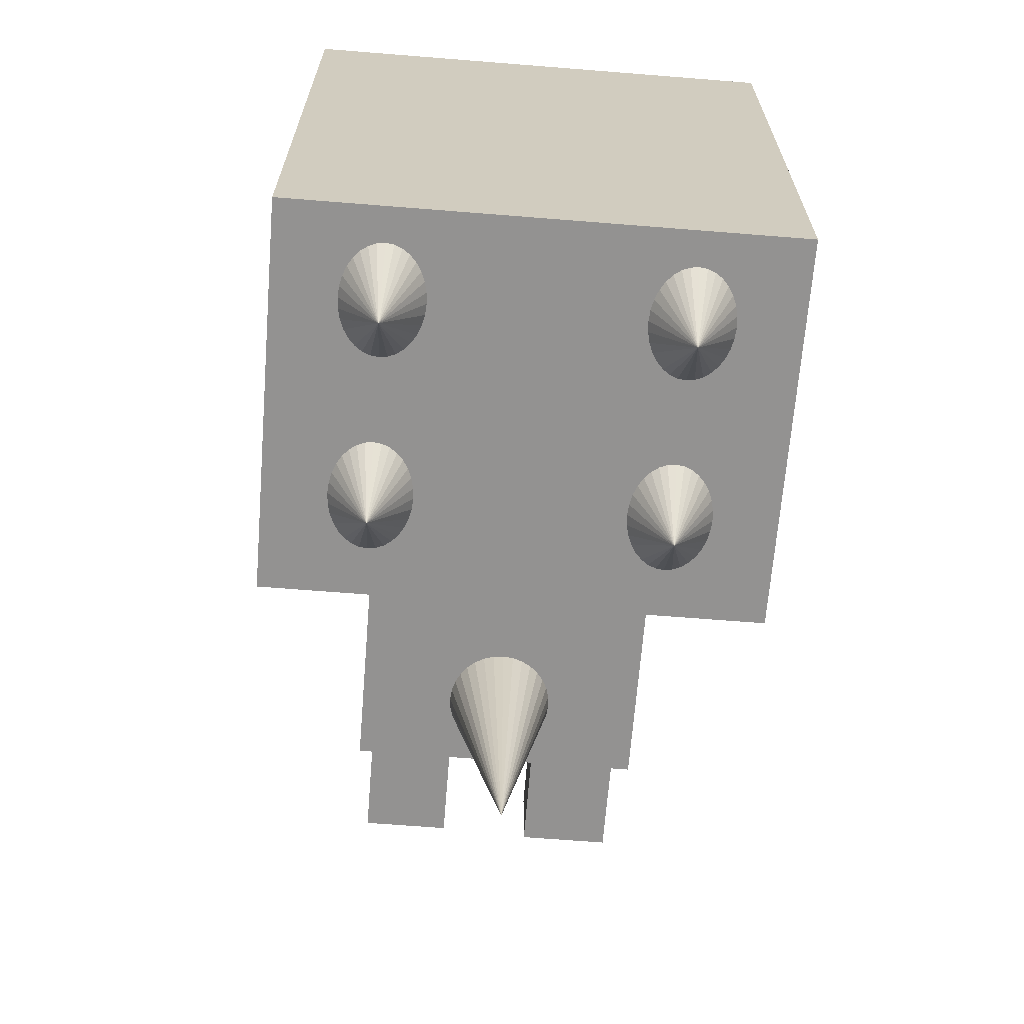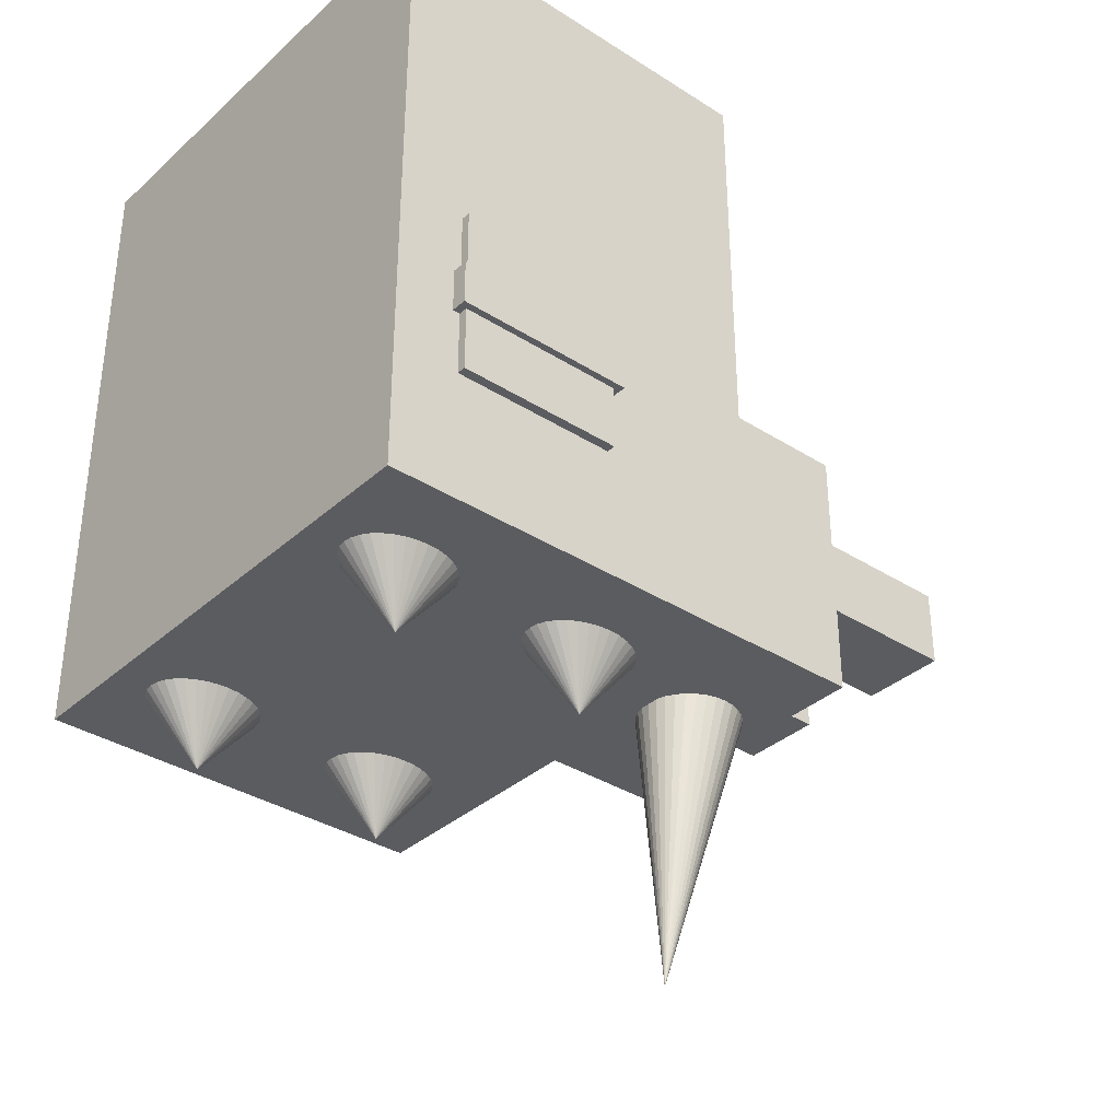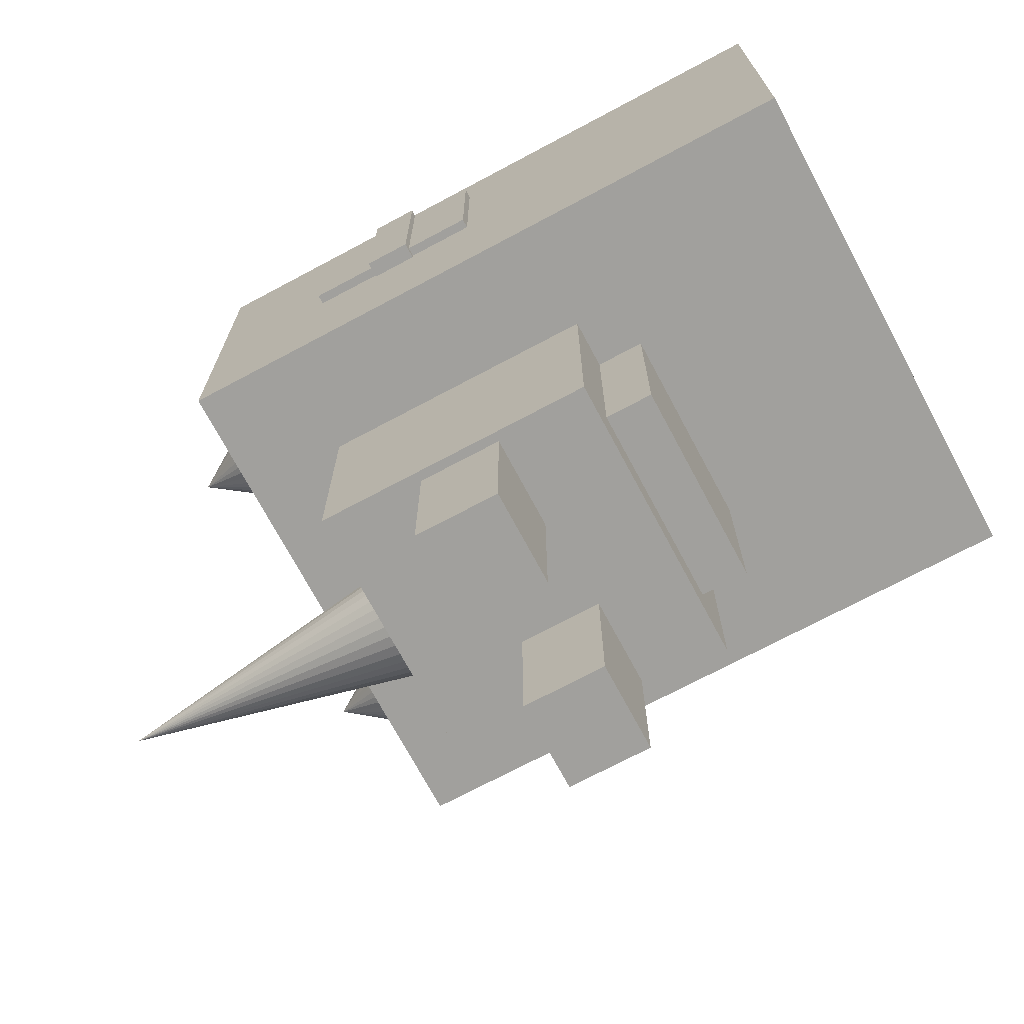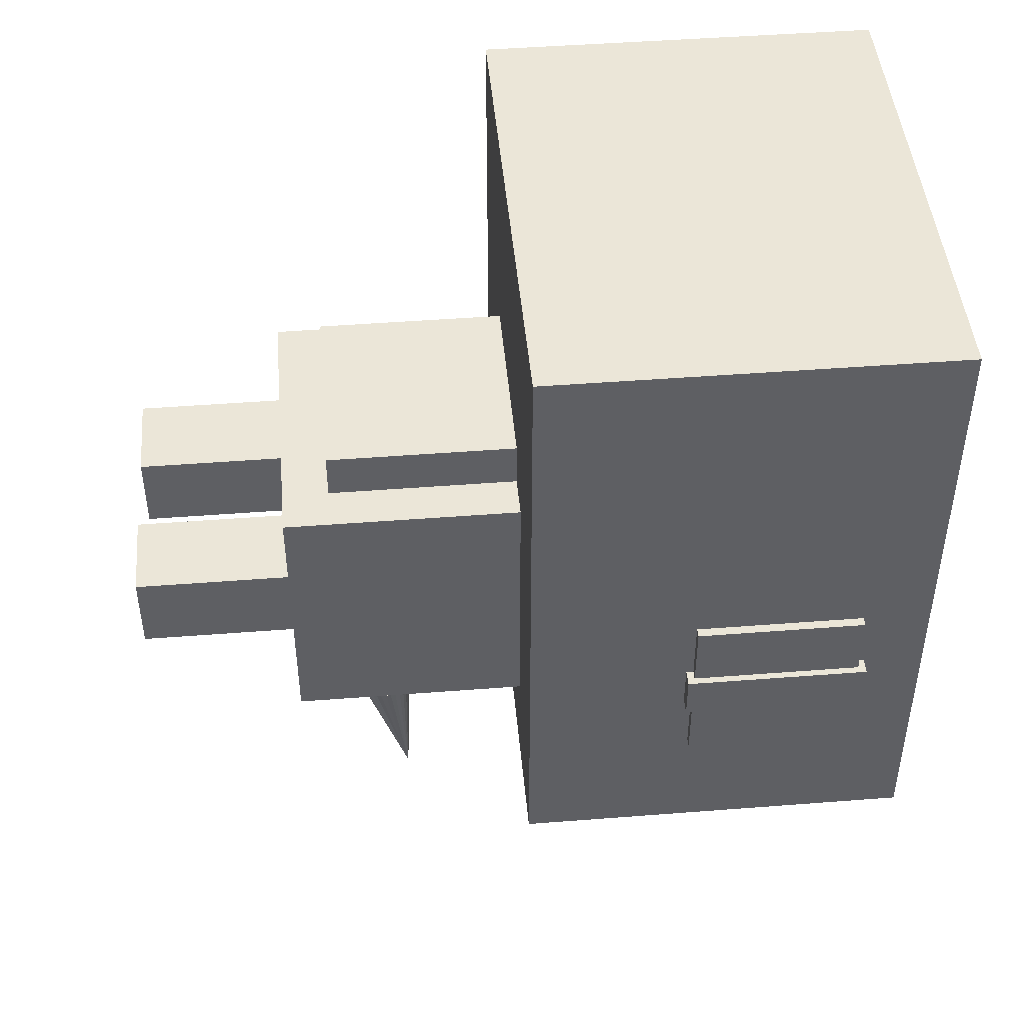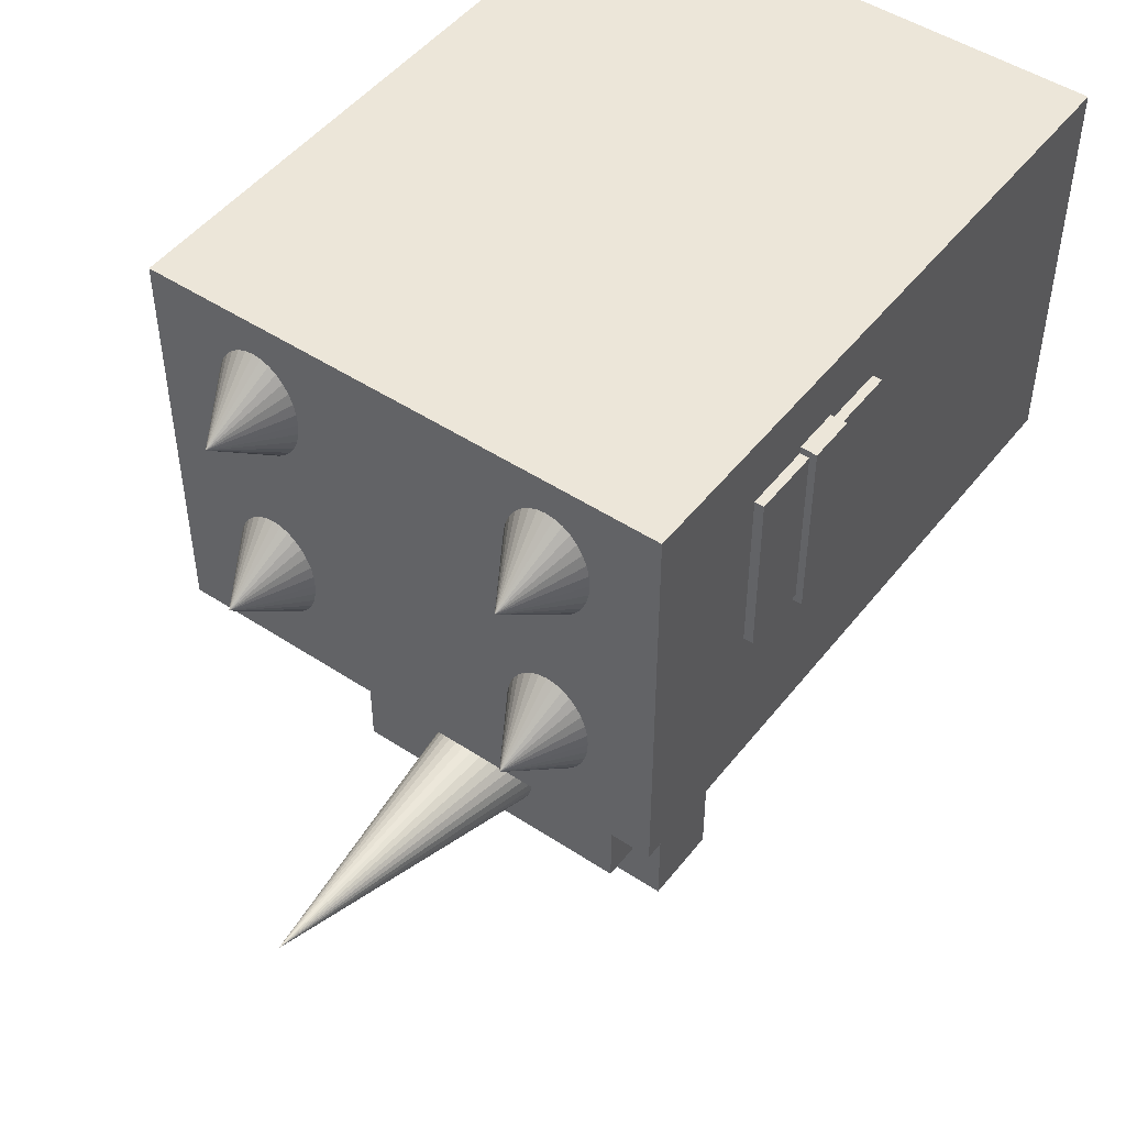
<metadata>
{"format":"obj","ext":"obj","renderer":"f3d","projection":"perspective","resolution":1024,"background":"white","views":[{"elev":-66.5,"azim":175.4,"up":"+Z"},{"elev":-35.0,"azim":-130.3,"up":"+Z"},{"elev":-71.6,"azim":-61.9,"up":"+Y"},{"elev":46.3,"azim":84.9,"up":"+Z"},{"elev":48.6,"azim":-143.7,"up":"+Y"}]}
</metadata>
<code>
g default
v 1.4 0.1 2.151
v 1.4 2.3 2.151
v 1.4 0.1 -1.41
v 1.4 2.3 -1.41
v 0 0.1 -1.41
v 0 2.3 -1.41
v 0 0.1 2.151
v 0 2.3 2.151
v 0.661 1.527 2.151
v 0.661 1.768 2.151
v 0.4821 1.768 2.151
v 0.4821 1.527 2.151
v -1.4 0.1 2.151
v -1.4 2.3 2.151
v -1.4 0.1 -1.41
v -1.4 2.3 -1.41
v -0.661 1.527 2.151
v -0.661 1.768 2.151
v -0.4821 1.768 2.151
v -0.4821 1.527 2.151
v -0.8 -1.2 0.65
v -0.8 0.4 0.65
v -0.8 -1.2 -0.85
v -0.8 0.4 -0.85
v 0.8 -1.2 0.65
v 0.8 0.4 0.65
v 0.8 -1.2 -0.85
v 0.8 0.4 -0.85
v -0.75 -2.052 0.1422
v -0.75 -1.148 0.1422
v -0.75 -2.052 -0.3027
v -0.75 -1.148 -0.3027
v -0.25 -2.052 0.1422
v -0.25 -1.148 0.1422
v -0.25 -2.052 -0.3027
v -0.25 -1.148 -0.3027
v 0.2589 -2.052 0.1834
v 0.2589 -1.148 0.1834
v 0.2589 -2.052 -0.2614
v 0.2589 -1.148 -0.2614
v 0.7411 -2.052 0.1834
v 0.7411 -1.148 0.1834
v 0.7411 -2.052 -0.2614
v 0.7411 -1.148 -0.2614
v 0 -1.117 -0.8344
v 0.05668 -1.111 -0.8346
v 0.1112 -1.094 -0.835
v 0.1614 -1.065 -0.8356
v 0.2054 -1.027 -0.8365
v 0.2416 -0.9812 -0.8376
v 0.2684 -0.9285 -0.8388
v 0.285 -0.8712 -0.8401
v 0.2905 -0.8117 -0.8415
v 0.285 -0.7521 -0.8429
v 0.2684 -0.6948 -0.8442
v 0.2416 -0.6421 -0.8455
v 0.2054 -0.5958 -0.8465
v 0.1614 -0.5579 -0.8474
v 0.1112 -0.5297 -0.8481
v 0.05668 -0.5123 -0.8485
v 0 -0.5064 -0.8486
v -0.05668 -0.5123 -0.8485
v -0.1112 -0.5297 -0.8481
v -0.1614 -0.5579 -0.8474
v -0.2054 -0.5958 -0.8465
v -0.2416 -0.6421 -0.8455
v -0.2684 -0.6948 -0.8442
v -0.285 -0.7521 -0.8429
v -0.2905 -0.8117 -0.8415
v -0.285 -0.8712 -0.8401
v -0.2684 -0.9285 -0.8388
v -0.2416 -0.9812 -0.8376
v -0.2054 -1.027 -0.8365
v -0.1614 -1.065 -0.8356
v -0.1112 -1.094 -0.835
v -0.05668 -1.111 -0.8346
v 0 -0.5739 -2.518
v -1.45 1.011 0.2679
v -1.45 1.93 0.2679
v -1.45 1.011 -0.6943
v -1.45 1.93 -0.6943
v 1.45 1.011 0.2679
v 1.45 1.93 0.2679
v 1.45 1.011 -0.6943
v 1.45 1.93 -0.6943
v -1.487 0.9712 -0.09074
v -1.487 1.97 -0.09074
v -1.487 0.9712 -0.3356
v -1.487 1.97 -0.3356
v 1.487 0.9712 -0.09074
v 1.487 1.97 -0.09074
v 1.487 0.9712 -0.3356
v 1.487 1.97 -0.3356
v -0.5356 -0.9436 0.9066
v -0.5356 0.6564 0.9066
v -0.5356 -0.9436 -0.5934
v -0.5356 0.6564 -0.5934
v 0.5607 -0.9436 0.9066
v 0.5607 0.6564 0.9066
v 0.5607 -0.9436 -0.5934
v 0.5607 0.6564 -0.5934
v -0.8102 1.423 -1.34
v -0.7565 1.43 -1.34
v -0.7048 1.451 -1.34
v -0.6572 1.485 -1.34
v -0.6154 1.531 -1.34
v -0.5812 1.588 -1.34
v -0.5557 1.652 -1.34
v -0.54 1.721 -1.34
v -0.5348 1.793 -1.34
v -0.54 1.866 -1.34
v -0.5557 1.935 -1.34
v -0.5812 1.999 -1.34
v -0.6154 2.055 -1.34
v -0.6572 2.101 -1.34
v -0.7048 2.136 -1.34
v -0.7565 2.157 -1.34
v -0.8102 2.164 -1.34
v -0.8639 2.157 -1.34
v -0.9156 2.136 -1.34
v -0.9632 2.101 -1.34
v -1.005 2.055 -1.34
v -1.039 1.999 -1.34
v -1.065 1.935 -1.34
v -1.08 1.866 -1.34
v -1.086 1.793 -1.34
v -1.08 1.721 -1.34
v -1.065 1.652 -1.34
v -1.039 1.588 -1.34
v -1.005 1.531 -1.34
v -0.9632 1.485 -1.34
v -0.9156 1.451 -1.34
v -0.8639 1.43 -1.34
v -0.8102 1.793 -1.774
v -0.8102 0.3185 -1.34
v -0.7565 0.3257 -1.34
v -0.7048 0.3467 -1.34
v -0.6572 0.381 -1.34
v -0.6154 0.4271 -1.34
v -0.5812 0.4832 -1.34
v -0.5557 0.5473 -1.34
v -0.54 0.6168 -1.34
v -0.5348 0.689 -1.34
v -0.54 0.7613 -1.34
v -0.5557 0.8308 -1.34
v -0.5812 0.8949 -1.34
v -0.6154 0.951 -1.34
v -0.6572 0.9971 -1.34
v -0.7048 1.031 -1.34
v -0.7565 1.052 -1.34
v -0.8102 1.06 -1.34
v -0.8639 1.052 -1.34
v -0.9156 1.031 -1.34
v -0.9632 0.9971 -1.34
v -1.005 0.951 -1.34
v -1.039 0.8949 -1.34
v -1.065 0.8308 -1.34
v -1.08 0.7613 -1.34
v -1.086 0.689 -1.34
v -1.08 0.6168 -1.34
v -1.065 0.5473 -1.34
v -1.039 0.4832 -1.34
v -1.005 0.4271 -1.34
v -0.9632 0.381 -1.34
v -0.9156 0.3467 -1.34
v -0.8639 0.3257 -1.34
v -0.8102 0.689 -1.774
v 0.8102 1.423 -1.34
v 0.7565 1.43 -1.34
v 0.7048 1.451 -1.34
v 0.6572 1.485 -1.34
v 0.6154 1.531 -1.34
v 0.5812 1.588 -1.34
v 0.5557 1.652 -1.34
v 0.54 1.721 -1.34
v 0.5348 1.793 -1.34
v 0.54 1.866 -1.34
v 0.5557 1.935 -1.34
v 0.5812 1.999 -1.34
v 0.6154 2.055 -1.34
v 0.6572 2.101 -1.34
v 0.7048 2.136 -1.34
v 0.7565 2.157 -1.34
v 0.8102 2.164 -1.34
v 0.8639 2.157 -1.34
v 0.9156 2.136 -1.34
v 0.9632 2.101 -1.34
v 1.005 2.055 -1.34
v 1.039 1.999 -1.34
v 1.065 1.935 -1.34
v 1.08 1.866 -1.34
v 1.086 1.793 -1.34
v 1.08 1.721 -1.34
v 1.065 1.652 -1.34
v 1.039 1.588 -1.34
v 1.005 1.531 -1.34
v 0.9632 1.485 -1.34
v 0.9156 1.451 -1.34
v 0.8639 1.43 -1.34
v 0.8102 1.793 -1.774
v 0.8102 0.3185 -1.34
v 0.7565 0.3257 -1.34
v 0.7048 0.3467 -1.34
v 0.6572 0.381 -1.34
v 0.6154 0.4271 -1.34
v 0.5812 0.4832 -1.34
v 0.5557 0.5473 -1.34
v 0.54 0.6168 -1.34
v 0.5348 0.689 -1.34
v 0.54 0.7613 -1.34
v 0.5557 0.8308 -1.34
v 0.5812 0.8949 -1.34
v 0.6154 0.951 -1.34
v 0.6572 0.9971 -1.34
v 0.7048 1.031 -1.34
v 0.7565 1.052 -1.34
v 0.8102 1.06 -1.34
v 0.8639 1.052 -1.34
v 0.9156 1.031 -1.34
v 0.9632 0.9971 -1.34
v 1.005 0.951 -1.34
v 1.039 0.8949 -1.34
v 1.065 0.8308 -1.34
v 1.08 0.7613 -1.34
v 1.086 0.689 -1.34
v 1.08 0.6168 -1.34
v 1.065 0.5473 -1.34
v 1.039 0.4832 -1.34
v 1.005 0.4271 -1.34
v 0.9632 0.381 -1.34
v 0.9156 0.3467 -1.34
v 0.8639 0.3257 -1.34
v 0.8102 0.689 -1.774
g bule_01:Mesh
f 6 3 5
f 4 1 3
f 3 7 5
f 6 2 4
f 2 9 1
f 8 10 2
f 8 12 11
f 7 9 12
f 15 6 5
f 13 16 15
f 7 15 5
f 14 6 16
f 17 14 13
f 18 8 14
f 8 20 7
f 7 17 13
f 6 4 3
f 4 2 1
f 3 1 7
f 6 8 2
f 2 10 9
f 8 11 10
f 8 7 12
f 7 1 9
f 15 16 6
f 13 14 16
f 7 13 15
f 14 8 6
f 17 18 14
f 18 19 8
f 8 19 20
f 7 20 17
f 10 12 9
f 20 18 17
f 10 11 12
f 20 19 18
f 22 23 21
f 24 27 23
f 28 25 27
f 26 21 25
f 27 21 23
f 24 26 28
f 22 24 23
f 24 28 27
f 28 26 25
f 26 22 21
f 27 25 21
f 24 22 26
f 30 31 29
f 32 35 31
f 36 33 35
f 34 29 33
f 35 29 31
f 32 34 36
f 30 32 31
f 32 36 35
f 36 34 33
f 34 30 29
f 35 33 29
f 32 30 34
f 38 39 37
f 40 43 39
f 44 41 43
f 42 37 41
f 43 37 39
f 40 42 44
f 38 40 39
f 40 44 43
f 44 42 41
f 42 38 37
f 43 41 37
f 40 38 42
f 45 77 46
f 46 77 47
f 47 77 48
f 48 77 49
f 49 77 50
f 50 77 51
f 51 77 52
f 52 77 53
f 53 77 54
f 54 77 55
f 55 77 56
f 56 77 57
f 57 77 58
f 58 77 59
f 59 77 60
f 60 77 61
f 61 77 62
f 62 77 63
f 63 77 64
f 64 77 65
f 65 77 66
f 66 77 67
f 67 77 68
f 68 77 69
f 69 77 70
f 70 77 71
f 71 77 72
f 72 77 73
f 73 77 74
f 74 77 75
f 60 68 76
f 75 77 76
f 76 77 45
f 76 45 46
f 46 47 48
f 48 49 50
f 50 51 52
f 52 53 54
f 54 55 56
f 56 57 58
f 58 59 60
f 60 61 62
f 62 63 64
f 64 65 66
f 66 67 68
f 68 69 70
f 70 71 72
f 72 73 74
f 74 75 76
f 76 46 48
f 48 50 52
f 52 54 56
f 56 58 60
f 60 62 64
f 64 66 68
f 68 70 72
f 72 74 76
f 76 48 52
f 52 56 60
f 60 64 68
f 68 72 76
f 76 52 60
f 79 80 78
f 81 84 80
f 85 82 84
f 83 78 82
f 84 78 80
f 81 83 85
f 79 81 80
f 81 85 84
f 85 83 82
f 83 79 78
f 84 82 78
f 81 79 83
f 87 88 86
f 89 92 88
f 93 90 92
f 91 86 90
f 92 86 88
f 89 91 93
f 87 89 88
f 89 93 92
f 93 91 90
f 91 87 86
f 92 90 86
f 89 87 91
f 95 96 94
f 97 100 96
f 101 98 100
f 99 94 98
f 100 94 96
f 97 99 101
f 95 97 96
f 97 101 100
f 101 99 98
f 99 95 94
f 100 98 94
f 97 95 99
f 102 134 103
f 103 134 104
f 104 134 105
f 105 134 106
f 106 134 107
f 107 134 108
f 108 134 109
f 109 134 110
f 110 134 111
f 111 134 112
f 112 134 113
f 113 134 114
f 114 134 115
f 115 134 116
f 116 134 117
f 117 134 118
f 118 134 119
f 119 134 120
f 120 134 121
f 121 134 122
f 122 134 123
f 123 134 124
f 124 134 125
f 125 134 126
f 126 134 127
f 127 134 128
f 128 134 129
f 129 134 130
f 130 134 131
f 131 134 132
f 117 125 133
f 132 134 133
f 133 134 102
f 135 167 136
f 136 167 137
f 137 167 138
f 138 167 139
f 139 167 140
f 140 167 141
f 141 167 142
f 142 167 143
f 143 167 144
f 144 167 145
f 145 167 146
f 146 167 147
f 147 167 148
f 148 167 149
f 149 167 150
f 150 167 151
f 151 167 152
f 152 167 153
f 153 167 154
f 154 167 155
f 155 167 156
f 156 167 157
f 157 167 158
f 158 167 159
f 159 167 160
f 160 167 161
f 161 167 162
f 162 167 163
f 163 167 164
f 164 167 165
f 150 158 166
f 165 167 166
f 166 167 135
f 168 169 200
f 169 170 200
f 170 171 200
f 171 172 200
f 172 173 200
f 173 174 200
f 174 175 200
f 175 176 200
f 176 177 200
f 177 178 200
f 178 179 200
f 179 180 200
f 180 181 200
f 181 182 200
f 182 183 200
f 183 184 200
f 184 185 200
f 185 186 200
f 186 187 200
f 187 188 200
f 188 189 200
f 189 190 200
f 190 191 200
f 191 192 200
f 192 193 200
f 193 194 200
f 194 195 200
f 195 196 200
f 196 197 200
f 197 198 200
f 185 177 169
f 198 199 200
f 199 168 200
f 201 202 233
f 202 203 233
f 203 204 233
f 204 205 233
f 205 206 233
f 206 207 233
f 207 208 233
f 208 209 233
f 209 210 233
f 210 211 233
f 211 212 233
f 212 213 233
f 213 214 233
f 214 215 233
f 215 216 233
f 216 217 233
f 217 218 233
f 218 219 233
f 219 220 233
f 220 221 233
f 221 222 233
f 222 223 233
f 223 224 233
f 224 225 233
f 225 226 233
f 226 227 233
f 227 228 233
f 228 229 233
f 229 230 233
f 230 231 233
f 218 210 202
f 231 232 233
f 232 201 233
f 133 102 103
f 103 104 105
f 105 106 107
f 107 108 109
f 109 110 111
f 111 112 113
f 113 114 115
f 115 116 117
f 117 118 119
f 119 120 121
f 121 122 123
f 123 124 125
f 125 126 127
f 127 128 129
f 129 130 131
f 131 132 133
f 133 103 105
f 105 107 109
f 109 111 113
f 113 115 117
f 117 119 121
f 121 123 125
f 125 127 129
f 129 131 133
f 133 105 109
f 109 113 117
f 117 121 125
f 125 129 133
f 133 109 117
f 166 135 136
f 136 137 138
f 138 139 140
f 140 141 142
f 142 143 144
f 144 145 146
f 146 147 148
f 148 149 150
f 150 151 152
f 152 153 154
f 154 155 156
f 156 157 158
f 158 159 160
f 160 161 162
f 162 163 164
f 164 165 166
f 166 136 138
f 138 140 142
f 142 144 146
f 146 148 150
f 150 152 154
f 154 156 158
f 158 160 162
f 162 164 166
f 166 138 142
f 142 146 150
f 150 154 158
f 158 162 166
f 166 142 150
f 169 168 199
f 199 198 197
f 197 196 195
f 195 194 193
f 193 192 191
f 191 190 189
f 189 188 187
f 187 186 185
f 185 184 183
f 183 182 181
f 181 180 179
f 179 178 177
f 177 176 175
f 175 174 173
f 173 172 171
f 171 170 169
f 169 199 197
f 197 195 193
f 193 191 189
f 189 187 185
f 185 183 181
f 181 179 177
f 177 175 173
f 173 171 169
f 169 197 193
f 193 189 185
f 185 181 177
f 177 173 169
f 169 193 185
f 202 201 232
f 232 231 230
f 230 229 228
f 228 227 226
f 226 225 224
f 224 223 222
f 222 221 220
f 220 219 218
f 218 217 216
f 216 215 214
f 214 213 212
f 212 211 210
f 210 209 208
f 208 207 206
f 206 205 204
f 204 203 202
f 202 232 230
f 230 228 226
f 226 224 222
f 222 220 218
f 218 216 214
f 214 212 210
f 210 208 206
f 206 204 202
f 202 230 226
f 226 222 218
f 218 214 210
f 210 206 202
f 202 226 218

</code>
